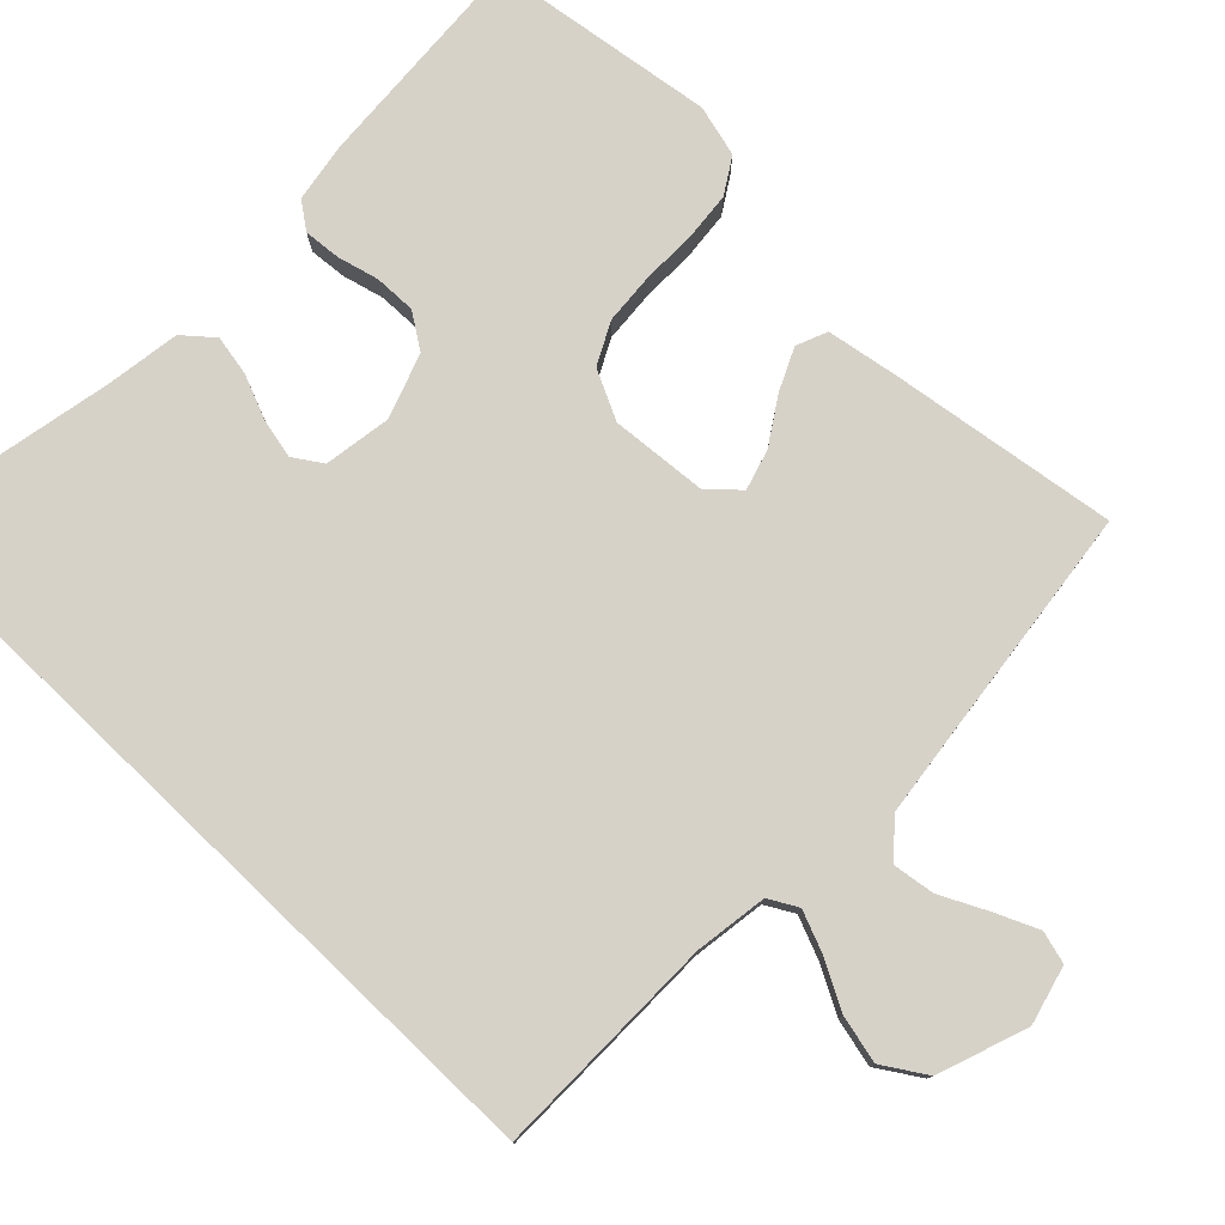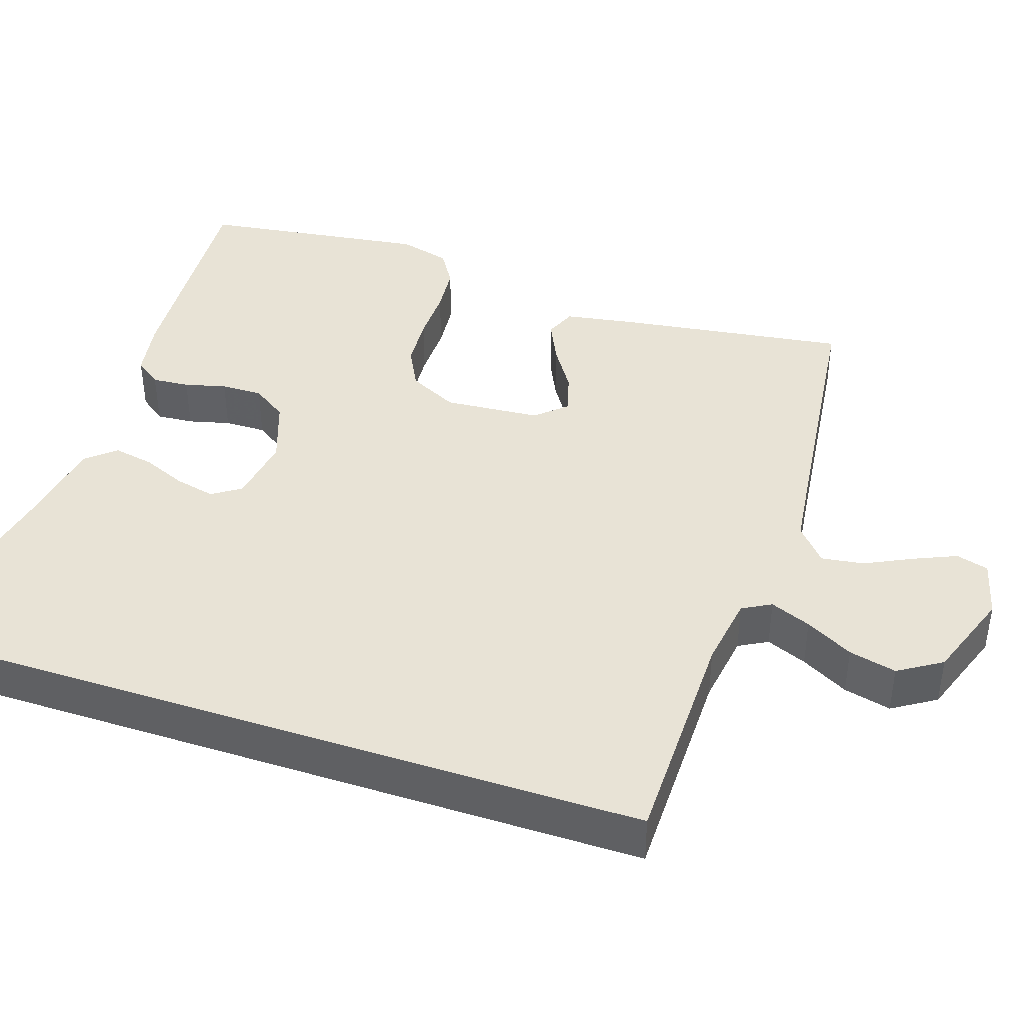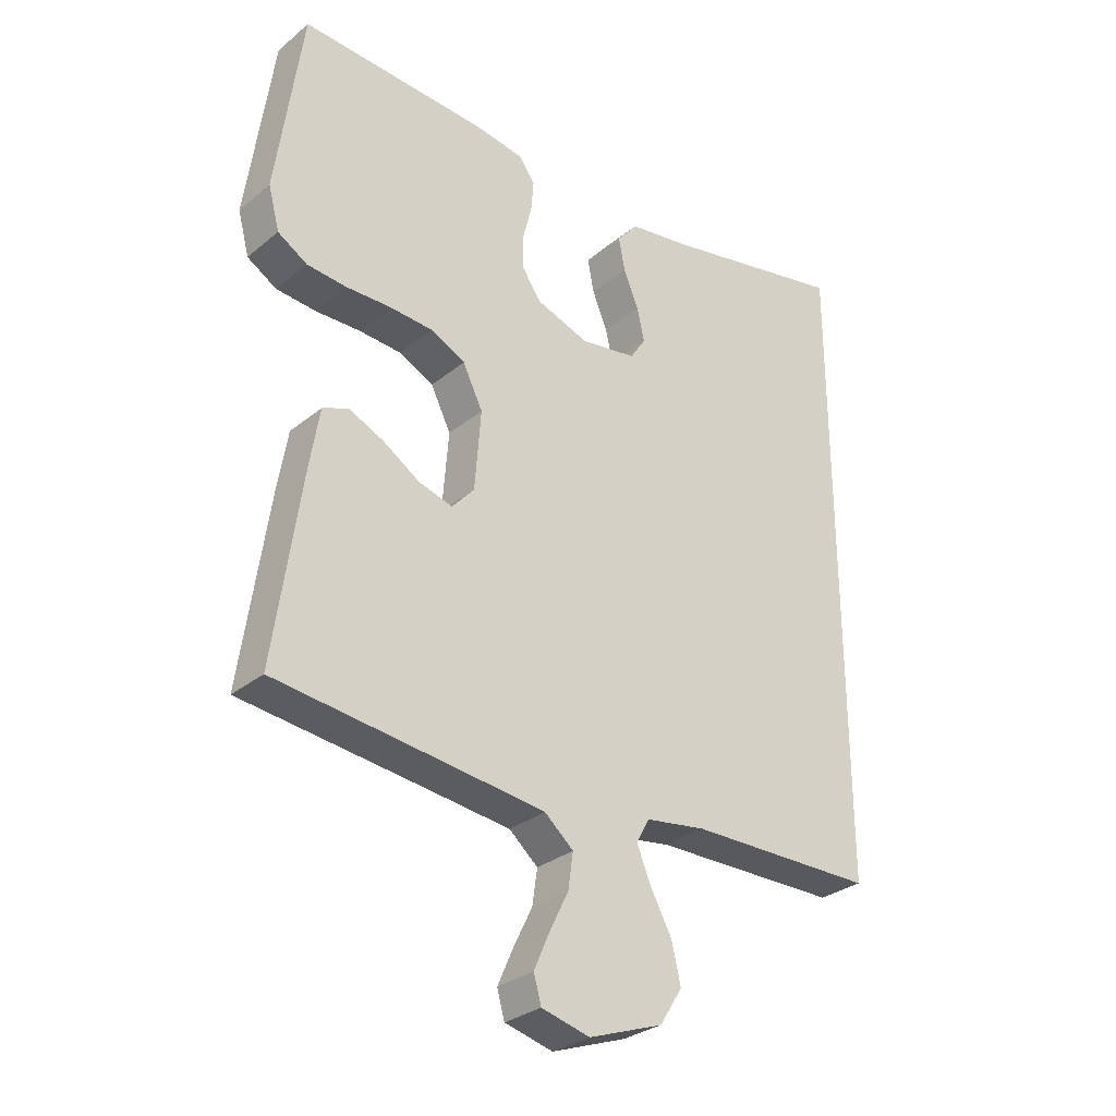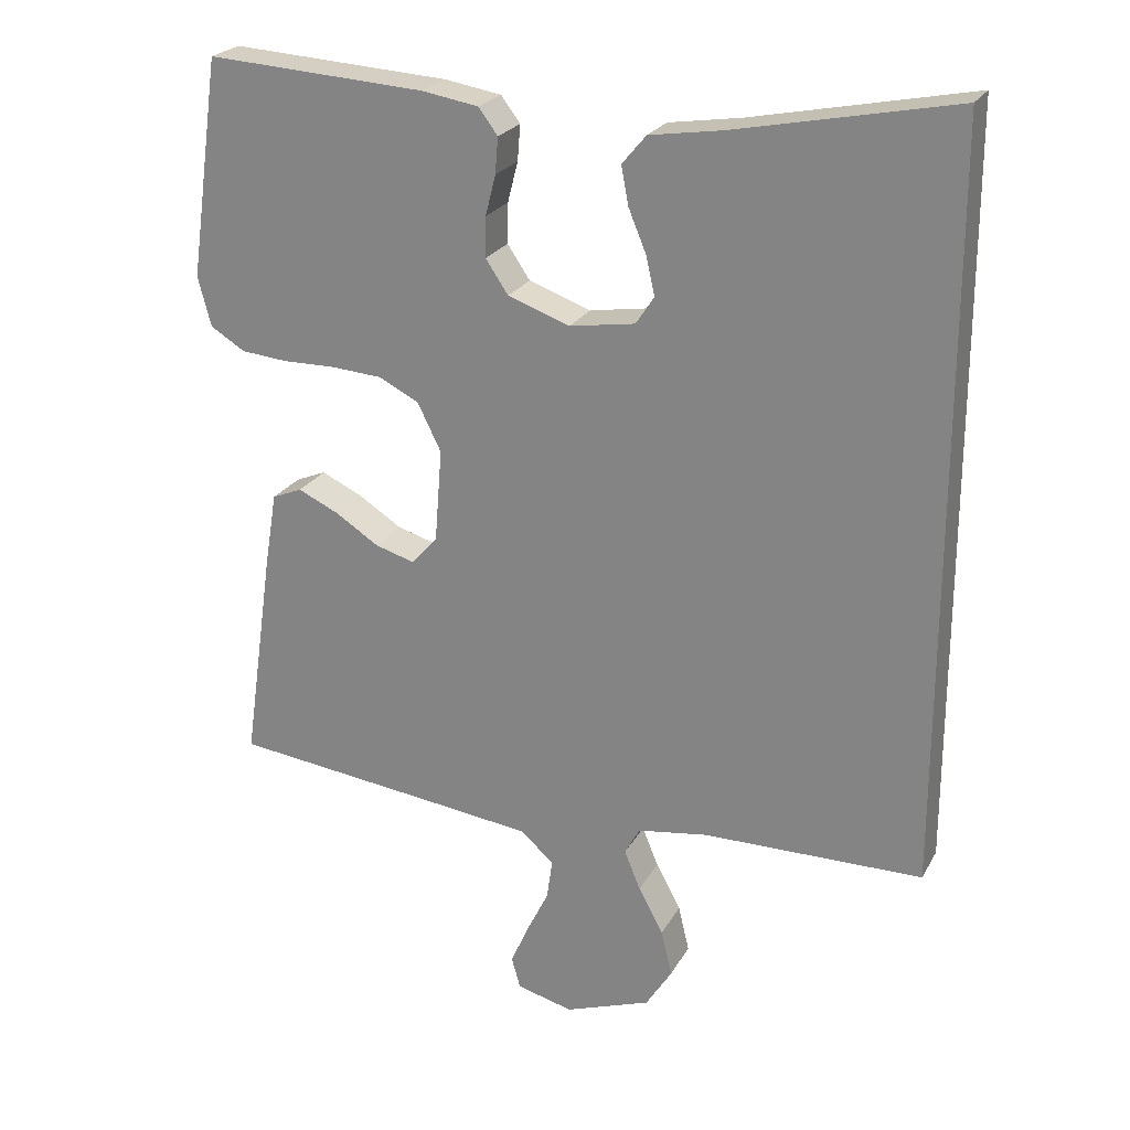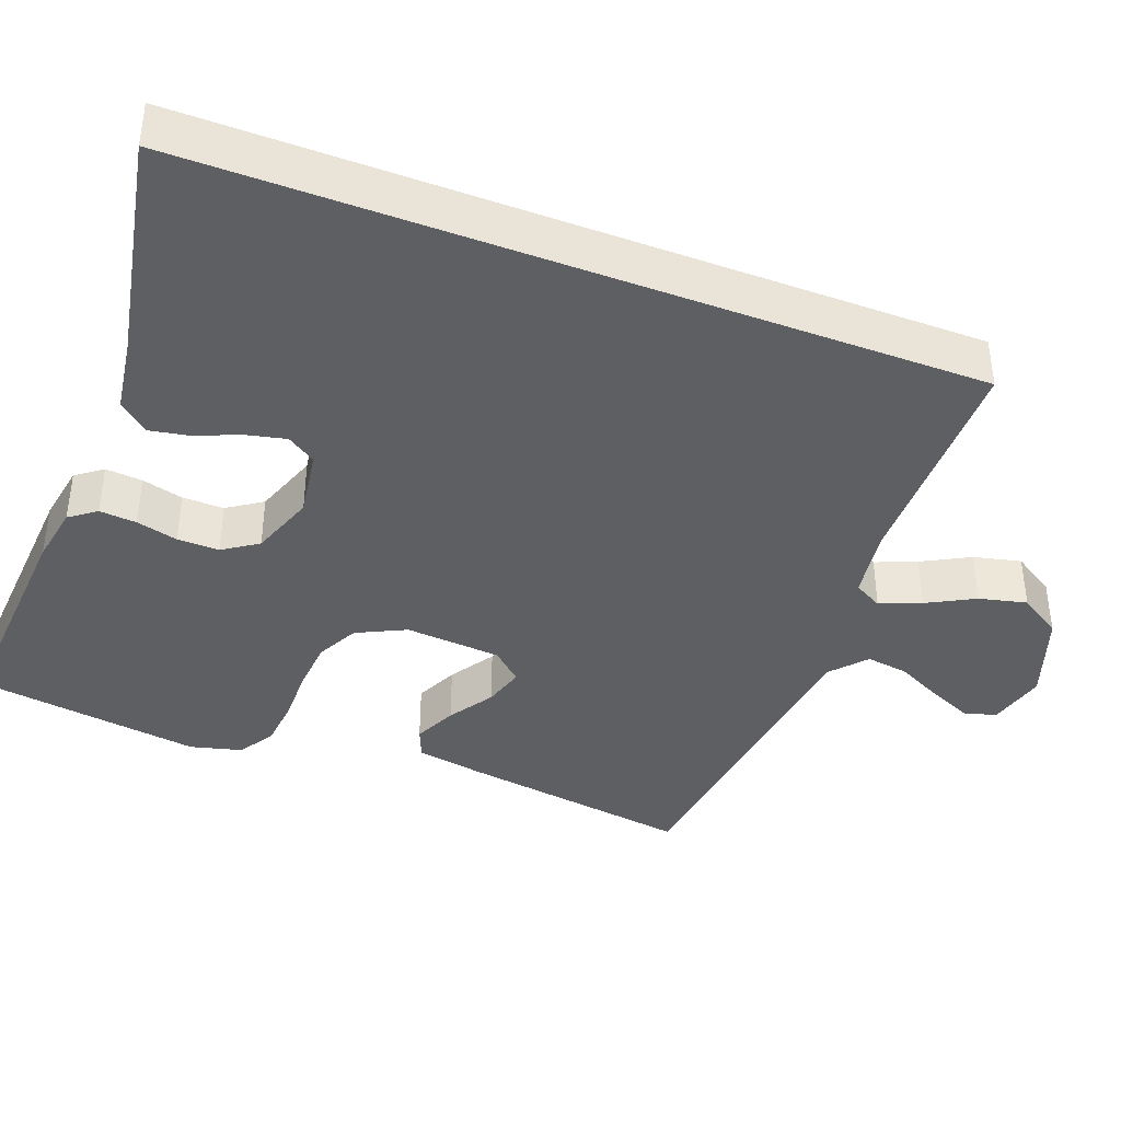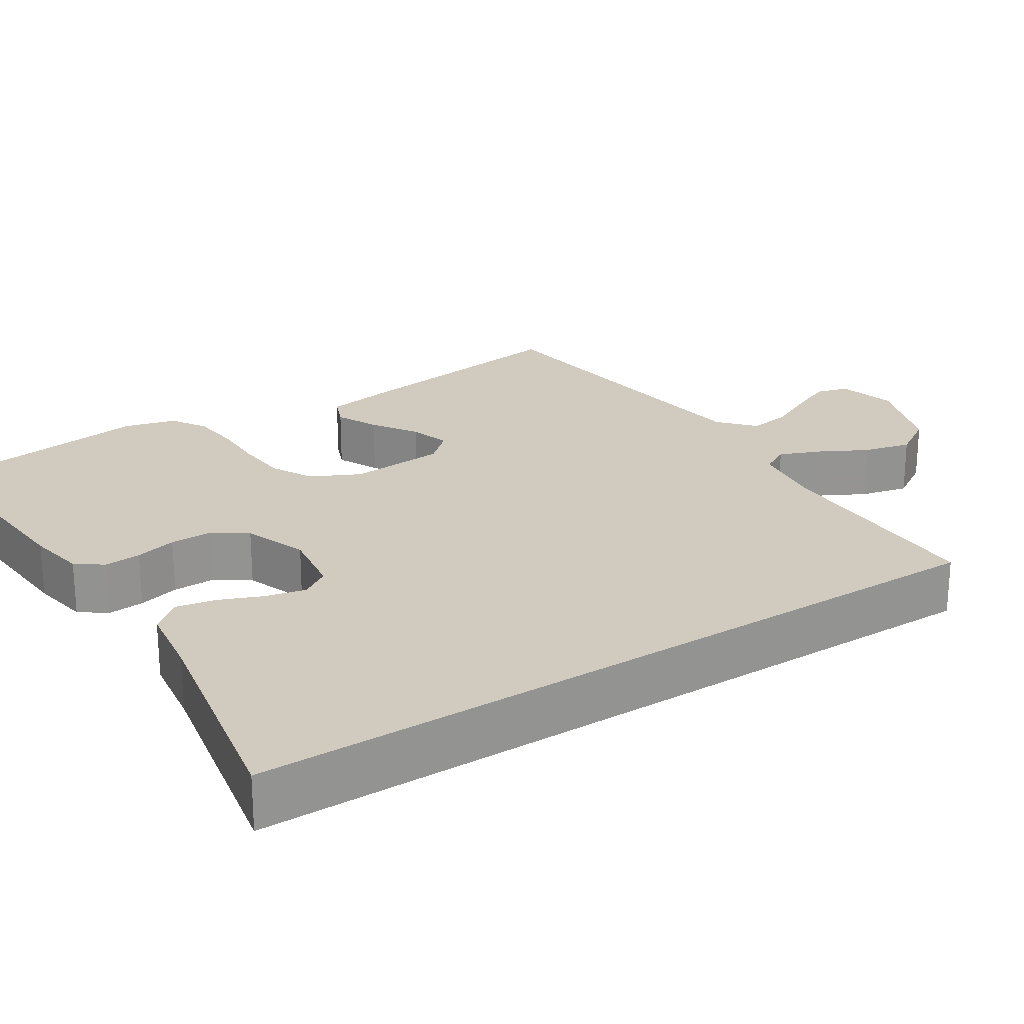
<metadata>
{"format":"obj","ext":"obj","renderer":"f3d","projection":"perspective","resolution":1024,"background":"white","views":[{"elev":78.1,"azim":133.9,"up":"+Y"},{"elev":41.5,"azim":108.4,"up":"+Y"},{"elev":-29.9,"azim":-40.3,"up":"+Z"},{"elev":23.6,"azim":22.5,"up":"+Z"},{"elev":-39.9,"azim":69.1,"up":"+Y"},{"elev":23.3,"azim":56.9,"up":"+Y"}]}
</metadata>
<code>
v -0.5 0.07 -0.5
v -0.457 0.07 -0.2
v -0.441 0.07 -0.104
v -0.4 0.07 -0.087
v -0.344 0.07 -0.113
v -0.285 0.07 -0.151
v -0.231 0.07 -0.167
v -0.195 0.07 -0.127
v -0.185 0.07 0
v -0.217 0.07 0.065
v -0.272 0.07 0.093
v -0.341 0.07 0.098
v -0.413 0.07 0.097
v -0.477 0.07 0.103
v -0.524 0.07 0.132
v -0.542 0.07 0.2
v -0.5 0.07 0.5
v -0.2 0.07 0.481
v -0.123 0.07 0.468
v -0.097 0.07 0.433
v -0.101 0.07 0.384
v -0.115 0.07 0.329
v -0.116 0.07 0.274
v -0.085 0.07 0.228
v 0 0.07 0.198
v 0.089 0.07 0.212
v 0.114 0.07 0.25
v 0.102 0.07 0.303
v 0.078 0.07 0.361
v 0.068 0.07 0.414
v 0.101 0.07 0.453
v 0.2 0.07 0.468
v 0.5 0.07 0.528
v 0.5 0.07 -0.496
v 0.2 0.07 -0.498
v 0.104 0.07 -0.512
v 0.083 0.07 -0.55
v 0.105 0.07 -0.604
v 0.139 0.07 -0.667
v 0.154 0.07 -0.73
v 0.118 0.07 -0.787
v 0 0.07 -0.829
v -0.077 0.07 -0.809
v -0.089 0.07 -0.766
v -0.064 0.07 -0.709
v -0.034 0.07 -0.648
v -0.026 0.07 -0.592
v -0.072 0.07 -0.552
v -0.2 0.07 -0.536
v -0.5 0 -0.5
v -0.457 0 -0.2
v -0.441 0 -0.104
v -0.4 0 -0.087
v -0.344 0 -0.113
v -0.285 0 -0.151
v -0.231 0 -0.167
v -0.195 0 -0.127
v -0.185 0 0
v -0.217 0 0.065
v -0.272 0 0.093
v -0.341 0 0.098
v -0.413 0 0.097
v -0.477 0 0.103
v -0.524 0 0.132
v -0.542 0 0.2
v -0.5 0 0.5
v -0.2 0 0.481
v -0.123 0 0.468
v -0.097 0 0.433
v -0.101 0 0.384
v -0.115 0 0.329
v -0.116 0 0.274
v -0.085 0 0.228
v 0 0 0.198
v 0.089 0 0.212
v 0.114 0 0.25
v 0.102 0 0.303
v 0.078 0 0.361
v 0.068 0 0.414
v 0.101 0 0.453
v 0.2 0 0.468
v 0.5 0 0.528
v 0.5 0 -0.496
v 0.2 0 -0.498
v 0.104 0 -0.512
v 0.083 0 -0.55
v 0.105 0 -0.604
v 0.139 0 -0.667
v 0.154 0 -0.73
v 0.118 0 -0.787
v 0 0 -0.829
v -0.077 0 -0.809
v -0.089 0 -0.766
v -0.064 0 -0.709
v -0.034 0 -0.648
v -0.026 0 -0.592
v -0.072 0 -0.552
v -0.2 0 -0.536
f 43 44 45 46
f 41 42 43 46
f 41 46 47
f 38 39 40 41
f 37 38 41 47
f 36 37 47 48
f 32 33 34 35
f 32 35 36
f 28 29 30 31
f 27 28 31 32
f 19 20 21 22
f 19 22 23
f 18 19 23
f 17 18 23
f 16 17 23 24
f 12 13 14 15
f 11 12 15 16
f 3 4 5 6
f 1 2 3 6
f 49 1 6 7
f 48 49 7 8
f 27 32 36 48
f 26 27 48
f 25 26 48 8
f 11 16 24 25
f 10 11 25
f 9 10 25
f 8 9 25
f 95 94 93 92
f 95 92 91 90
f 96 95 90
f 90 89 88 87
f 96 90 87 86
f 97 96 86 85
f 84 83 82 81
f 85 84 81
f 80 79 78 77
f 81 80 77 76
f 71 70 69 68
f 72 71 68
f 72 68 67
f 72 67 66
f 73 72 66 65
f 64 63 62 61
f 65 64 61 60
f 55 54 53 52
f 55 52 51 50
f 56 55 50 98
f 57 56 98 97
f 97 85 81 76
f 97 76 75
f 57 97 75 74
f 74 73 65 60
f 74 60 59
f 74 59 58
f 74 58 57
f 1 50 51 2
f 2 51 52 3
f 3 52 53 4
f 4 53 54 5
f 5 54 55 6
f 6 55 56 7
f 7 56 57 8
f 8 57 58 9
f 9 58 59 10
f 10 59 60 11
f 11 60 61 12
f 12 61 62 13
f 13 62 63 14
f 14 63 64 15
f 15 64 65 16
f 16 65 66 17
f 17 66 67 18
f 18 67 68 19
f 19 68 69 20
f 20 69 70 21
f 21 70 71 22
f 22 71 72 23
f 23 72 73 24
f 24 73 74 25
f 25 74 75 26
f 26 75 76 27
f 27 76 77 28
f 28 77 78 29
f 29 78 79 30
f 30 79 80 31
f 31 80 81 32
f 32 81 82 33
f 33 82 83 34
f 34 83 84 35
f 35 84 85 36
f 36 85 86 37
f 37 86 87 38
f 38 87 88 39
f 39 88 89 40
f 40 89 90 41
f 41 90 91 42
f 42 91 92 43
f 43 92 93 44
f 44 93 94 45
f 45 94 95 46
f 46 95 96 47
f 47 96 97 48
f 48 97 98 49
f 49 98 50 1

</code>
